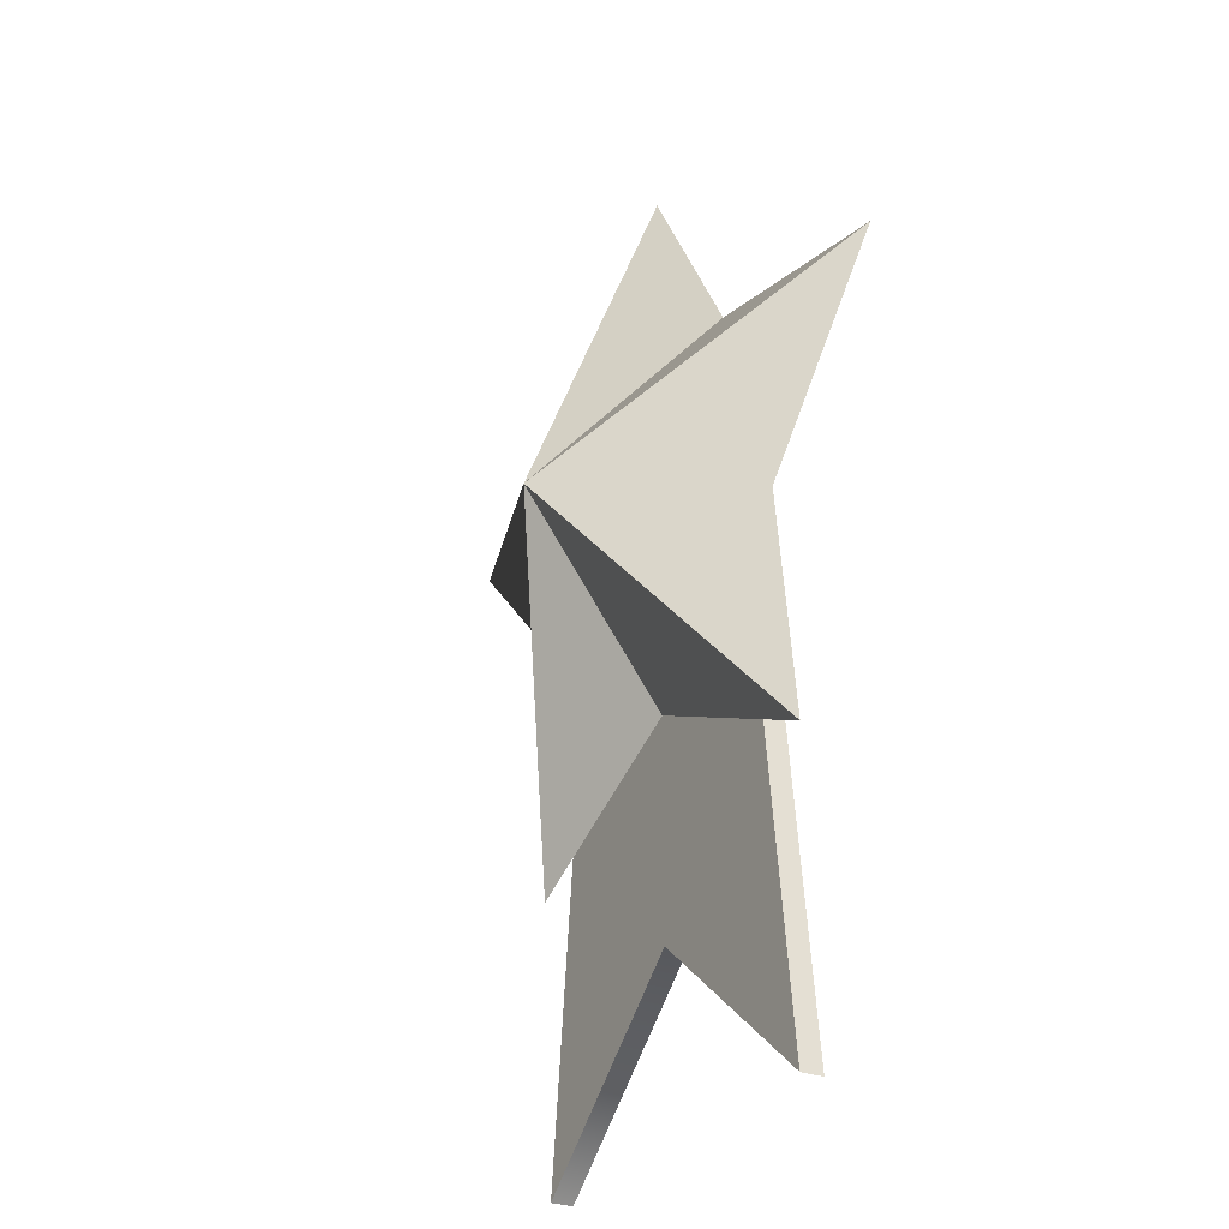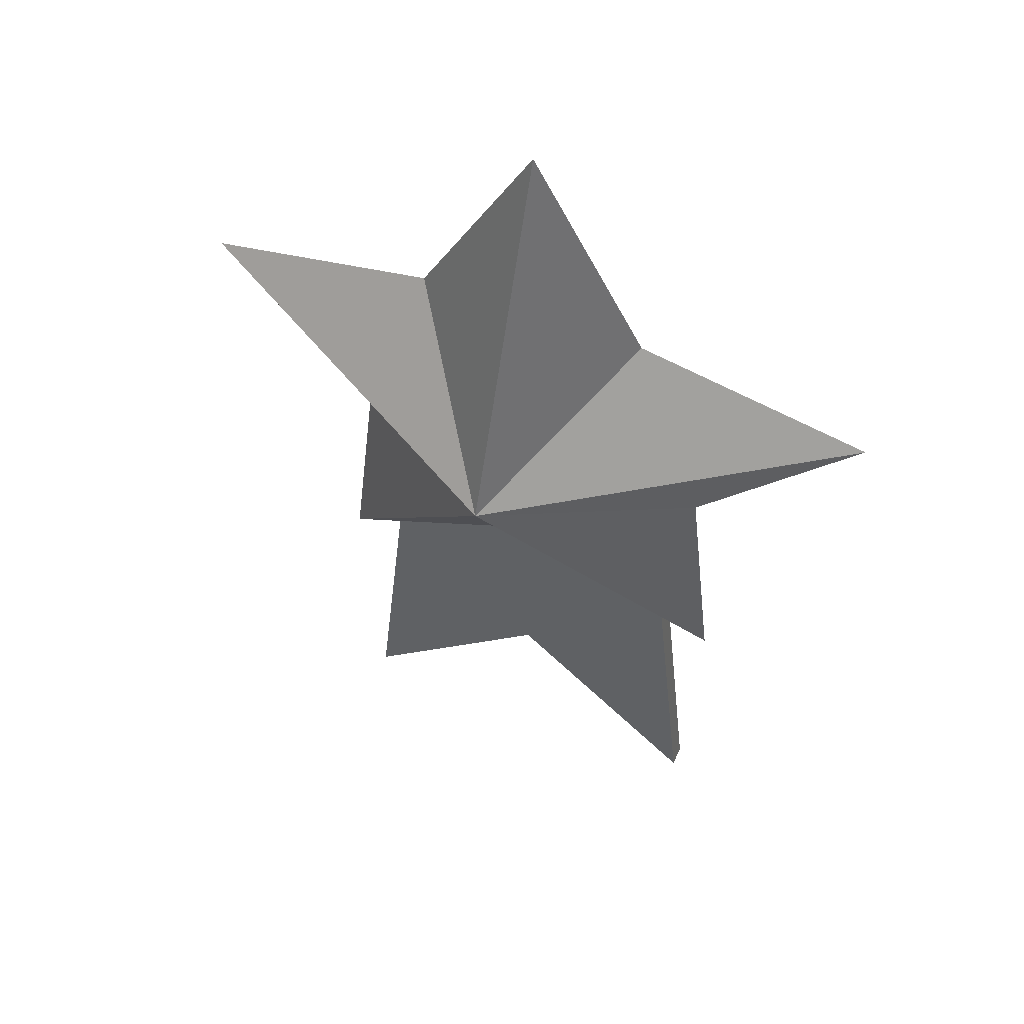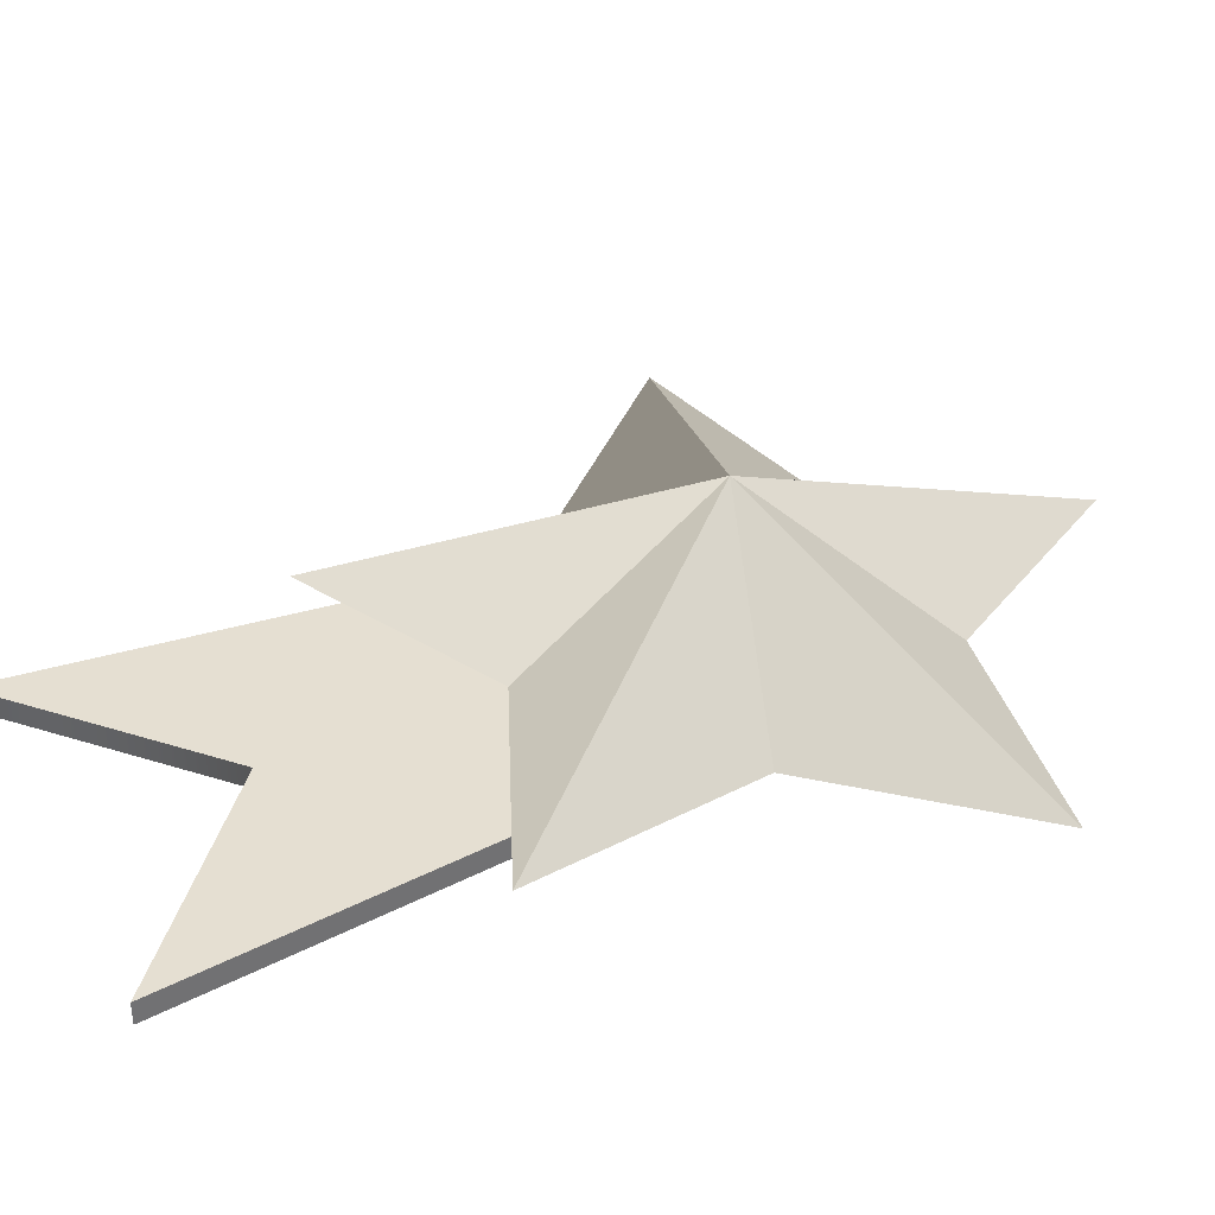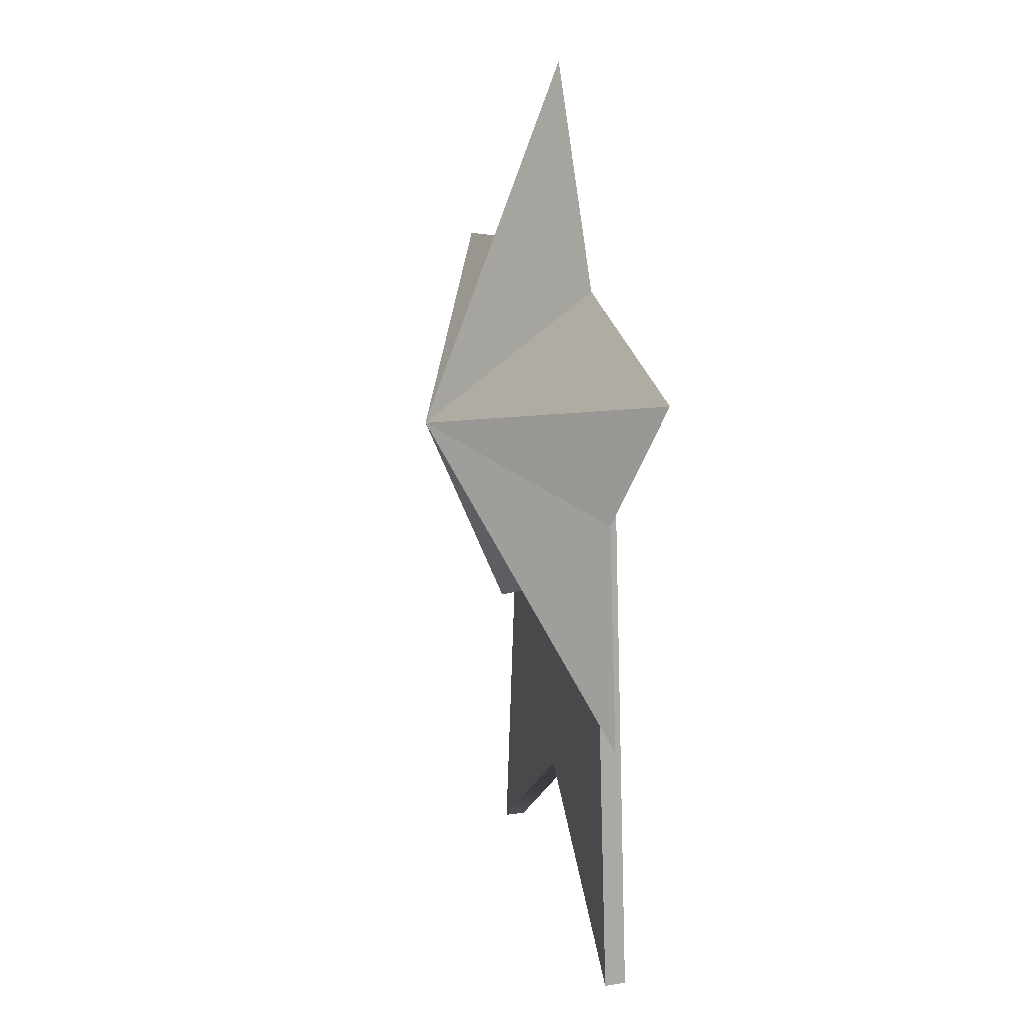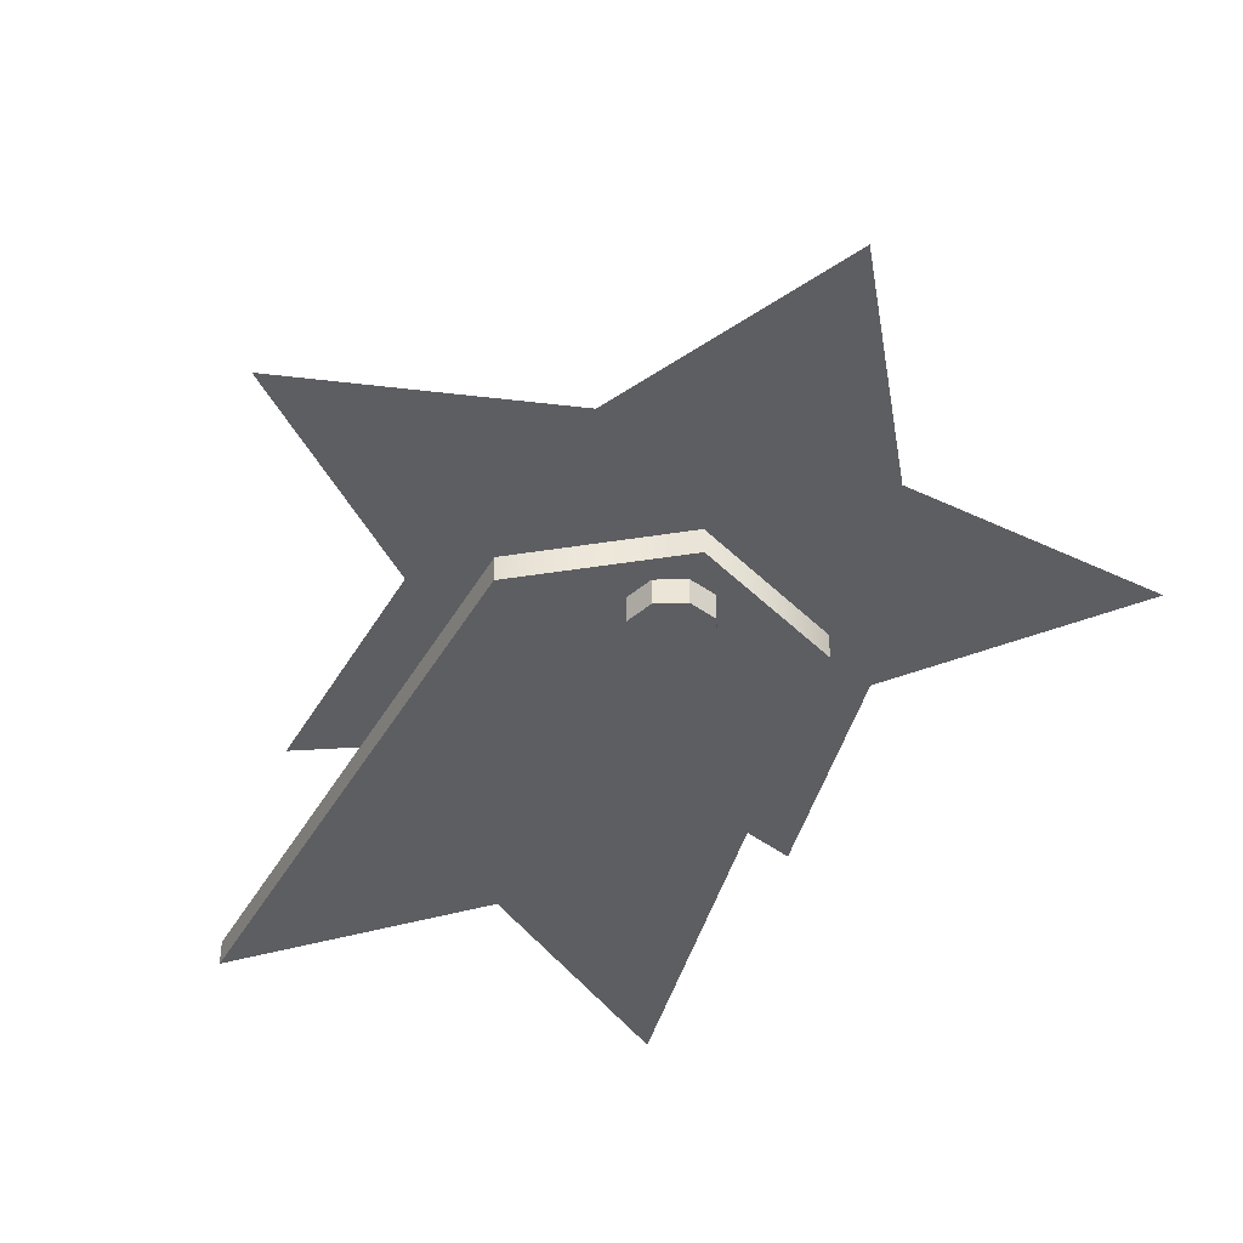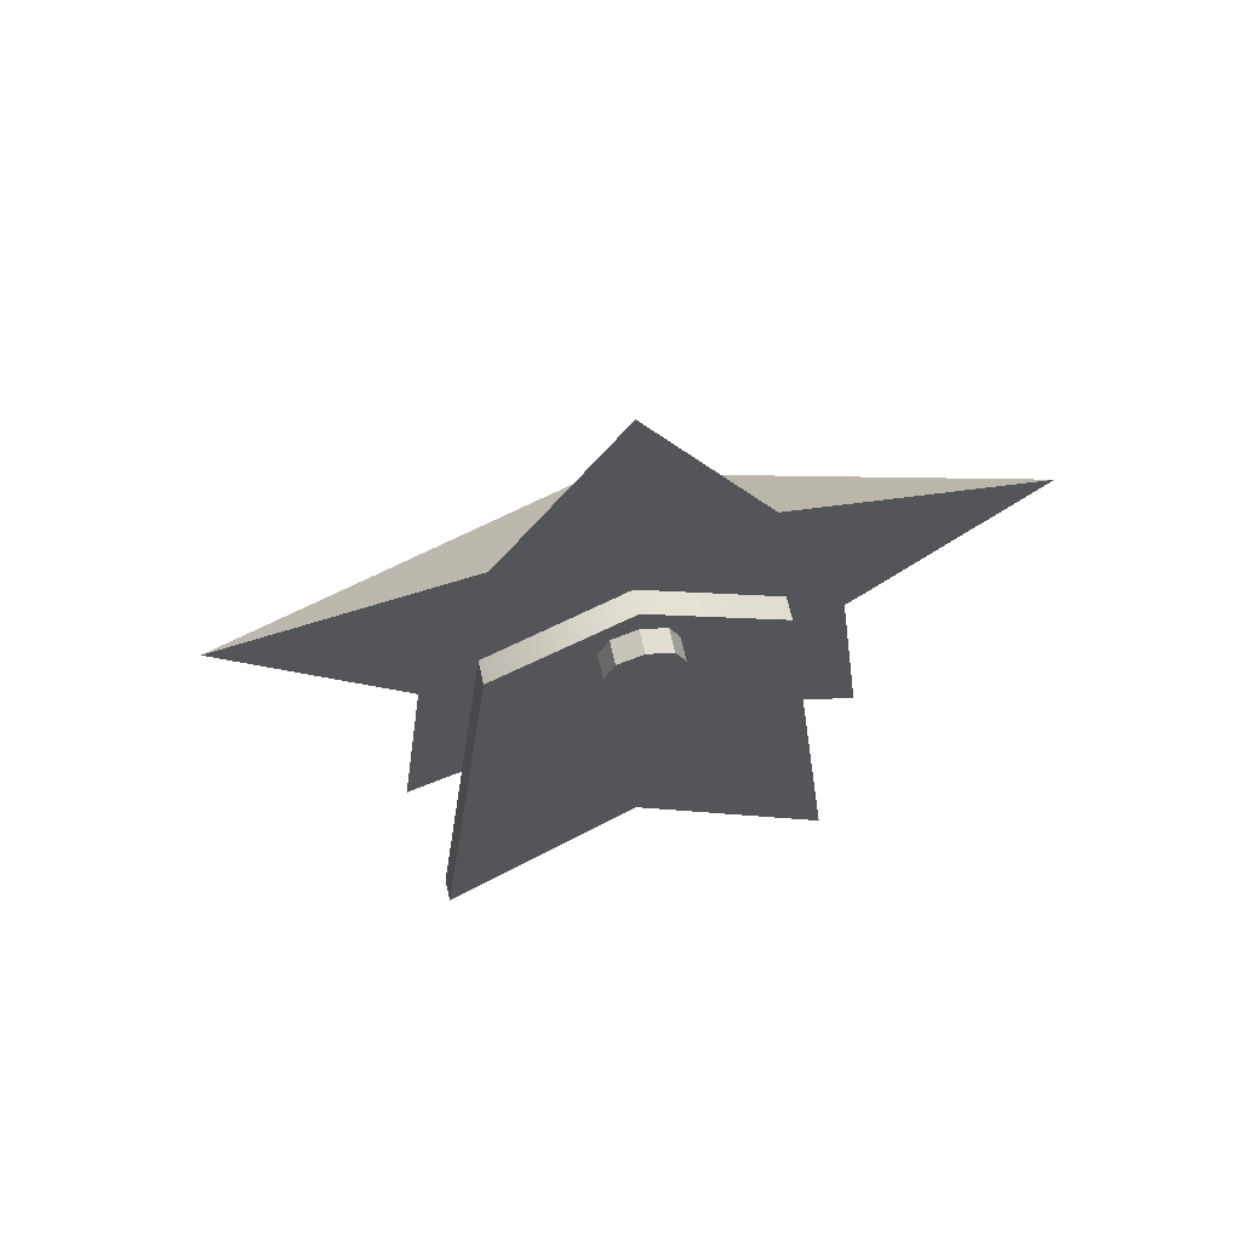
<metadata>
{"format":"obj","ext":"obj","renderer":"f3d","projection":"perspective","resolution":1024,"background":"white","views":[{"elev":-29.1,"azim":60.4,"up":"+Y"},{"elev":53.4,"azim":23.3,"up":"+Y"},{"elev":37.4,"azim":62.9,"up":"+Z"},{"elev":20.6,"azim":74.3,"up":"+Y"},{"elev":-39.3,"azim":160.1,"up":"+Z"},{"elev":67.0,"azim":167.3,"up":"+Y"}]}
</metadata>
<code>
o model_3610
v 0 0.6845 -0.4527
v 0 0.1781 -0.4527
v 0.2069 0 -0.4527
v 0.1399 0.5988 -0.4527
v 0 0.6845 -0.4759
v 0 0.6845 -0.4527
v 0.1399 0.5988 -0.4527
v 0.1399 0.5988 -0.4759
v 0 0.1781 -0.4759
v 0 0.6845 -0.4759
v 0.1399 0.5988 -0.4759
v 0.2069 0 -0.4759
v 0 0.1781 -0.4527
v 0 0.1781 -0.4759
v 0.2069 0 -0.4759
v 0.2069 0 -0.4527
v 0.2069 0 -0.4527
v 0.2069 0 -0.4759
v 0.1399 0.5988 -0.4759
v 0.1399 0.5988 -0.4527
v -0.2069 0 -0.4759
v -0.2069 0 -0.4527
v -0.1399 0.5988 -0.4527
v -0.1399 0.5988 -0.4759
v -0.2069 0 -0.4759
v 0 0.1781 -0.4759
v 0 0.1781 -0.4527
v -0.2069 0 -0.4527
v -0.1399 0.5988 -0.4759
v -0.2069 0 -0.4759
v -0.1399 0.5988 -0.4527
v 0 0.6845 -0.4527
v 0 0.6845 -0.4759
v -0.1399 0.5988 -0.4759
v -0.2069 0 -0.4527
v -0.1399 0.5988 -0.4527
v 0.1219 0.782 -0.4527
v 0.3669 0.7334 -0.4527
v 0 0.6142 -0.4527
v -1.49e-07 1 -0.4527
v -0.1219 0.782 -0.4527
v -0.3669 0.7334 -0.4527
v -0.1973 0.5501 -0.4527
v -0.2268 0.3021 -0.4527
v 0 0.4068 -0.4527
v 0.2268 0.3021 -0.4527
v 0.1973 0.5501 -0.4527
v 0.1973 0.5501 -0.4527
v 0.3669 0.7334 -0.4527
v 0 0.6142 -0.3036
v 0.2268 0.3021 -0.4527
v 0.1973 0.5501 -0.4527
v 0 0.6142 -0.3036
v 0 0.4068 -0.4527
v 0.2268 0.3021 -0.4527
v 0 0.6142 -0.3036
v -0.2268 0.3021 -0.4527
v 0 0.4068 -0.4527
v 0 0.6142 -0.3036
v -0.1973 0.5501 -0.4527
v -0.2268 0.3021 -0.4527
v 0 0.6142 -0.3036
v -0.3669 0.7334 -0.4527
v -0.1973 0.5501 -0.4527
v 0 0.6142 -0.3036
v 0.02646 0.6407 -0.5
v 0 0.6516 -0.5
v 0 0.6516 -0.4761
v 0.02646 0.6407 -0.4761
v 0 0.6516 -0.5
v -0.02646 0.6407 -0.5
v -0.02646 0.6407 -0.4761
v 0 0.6516 -0.4761
v -0.02646 0.6407 -0.5
v -0.03741 0.6142 -0.5
v -0.03741 0.6142 -0.4761
v -0.02646 0.6407 -0.4761
v -0.03741 0.6142 -0.5
v -0.02646 0.5878 -0.5
v -0.02646 0.5878 -0.4761
v -0.03741 0.6142 -0.4761
v -0.02646 0.5878 -0.5
v 0 0.5768 -0.5
v 0 0.5768 -0.4761
v -0.02646 0.5878 -0.4761
v 0 0.5768 -0.5
v 0.02646 0.5878 -0.5
v 0.02646 0.5878 -0.4761
v 0 0.5768 -0.4761
v 0.02646 0.5878 -0.5
v 0.03741 0.6142 -0.5
v 0.03741 0.6142 -0.4761
v 0.02646 0.5878 -0.4761
v 0.03741 0.6142 -0.5
v 0.02646 0.6407 -0.5
v 0.02646 0.6407 -0.4761
v 0.03741 0.6142 -0.4761
v 0 0.6516 -0.5
v 0.02646 0.6407 -0.5
v 0 0.6142 -0.5
v -0.02646 0.6407 -0.5
v -0.03741 0.6142 -0.5
v -0.02646 0.5878 -0.5
v 0 0.5768 -0.5
v 0.02646 0.5878 -0.5
v 0.03741 0.6142 -0.5
v 0.3669 0.7334 -0.4527
v 0.1219 0.782 -0.4527
v 0 0.6142 -0.3036
v 0.1219 0.782 -0.4527
v -1.49e-07 1 -0.4527
v 0 0.6142 -0.3036
v -1.49e-07 1 -0.4527
v -0.1219 0.782 -0.4527
v 0 0.6142 -0.3036
v -0.1219 0.782 -0.4527
v -0.3669 0.7334 -0.4527
v 0 0.6142 -0.3036
g surface_000
f 35 1 36
f 35 2 1
f 1 2 3
f 1 3 4
f 31 33 34
f 31 32 33
f 29 9 30
f 29 10 9
f 9 10 11
f 9 11 12
f 25 27 28
f 25 26 27
f 21 23 24
f 21 22 23
f 17 19 20
f 17 18 19
f 13 15 16
f 13 14 15
f 5 7 8
f 5 6 7
f 38 47 39
f 47 46 39
f 46 45 39
f 45 44 39
f 44 43 39
f 43 42 39
f 42 41 39
f 41 40 39
f 40 37 39
f 37 38 39
f 48 49 50
f 51 52 53
f 54 55 56
f 57 58 59
f 60 61 62
f 63 64 65
f 94 96 97
f 94 95 96
f 90 92 93
f 90 91 92
f 86 88 89
f 86 87 88
f 82 84 85
f 82 83 84
f 78 80 81
f 78 79 80
f 74 76 77
f 74 75 76
f 70 72 73
f 70 71 72
f 66 68 69
f 66 67 68
f 99 106 100
f 106 105 100
f 105 104 100
f 104 103 100
f 103 102 100
f 102 101 100
f 101 98 100
f 98 99 100
f 116 117 118
f 113 114 115
f 110 111 112
f 107 108 109

</code>
